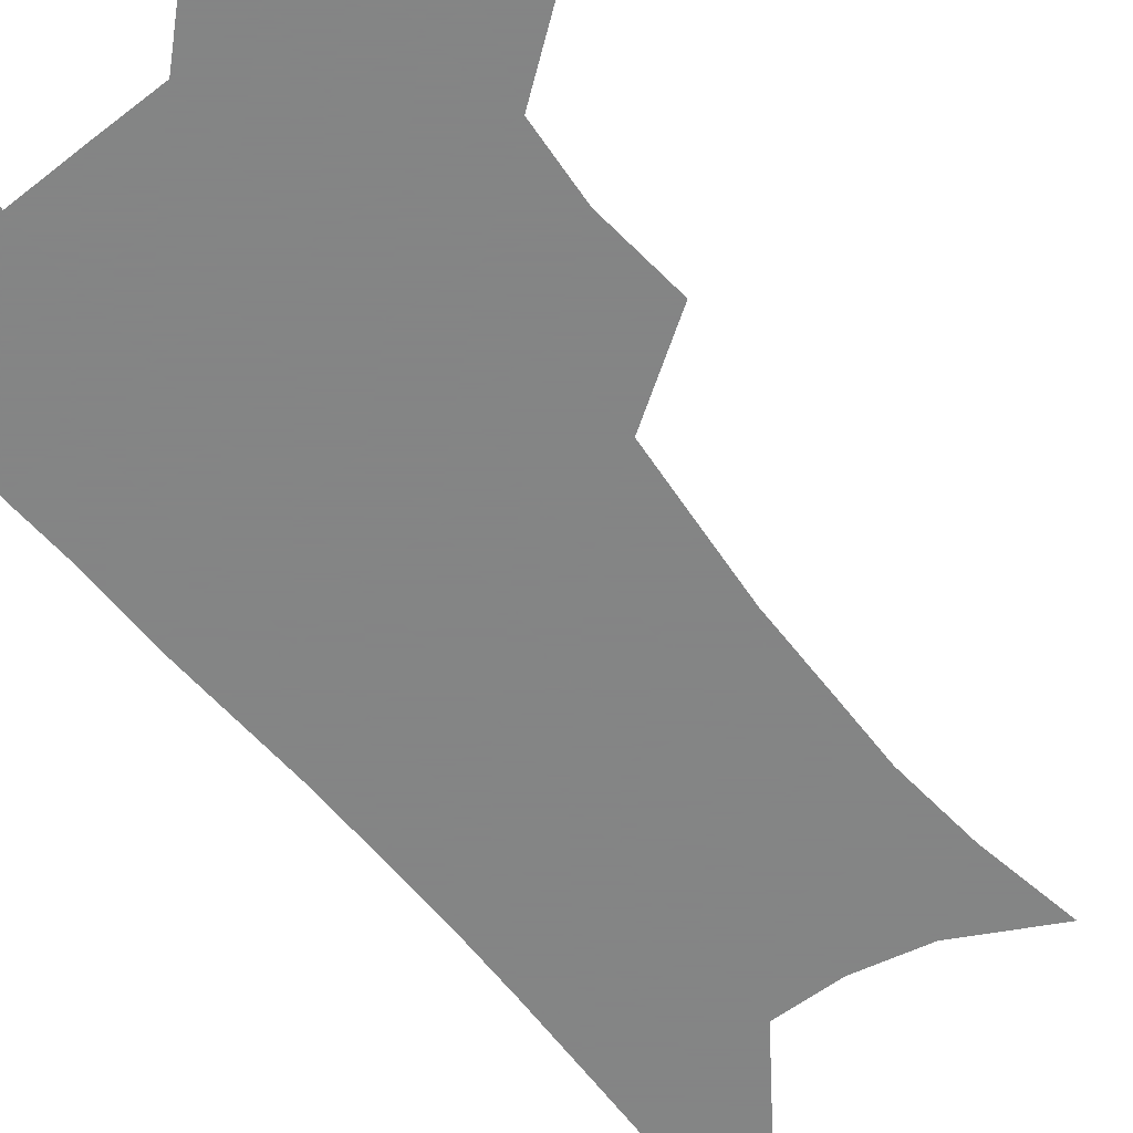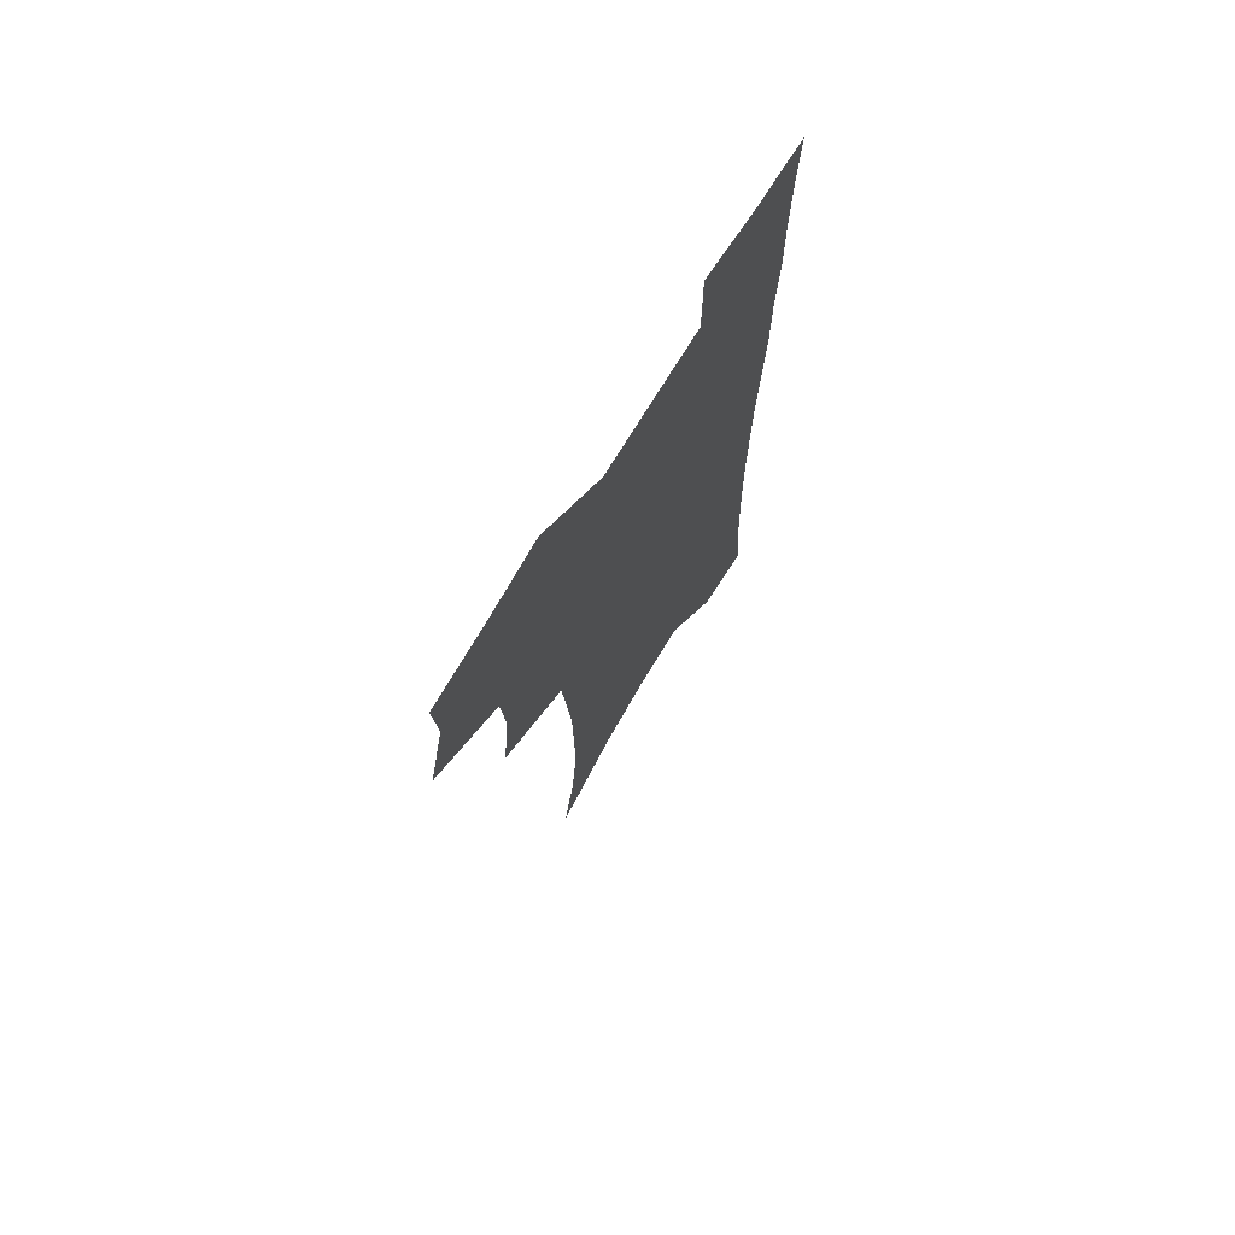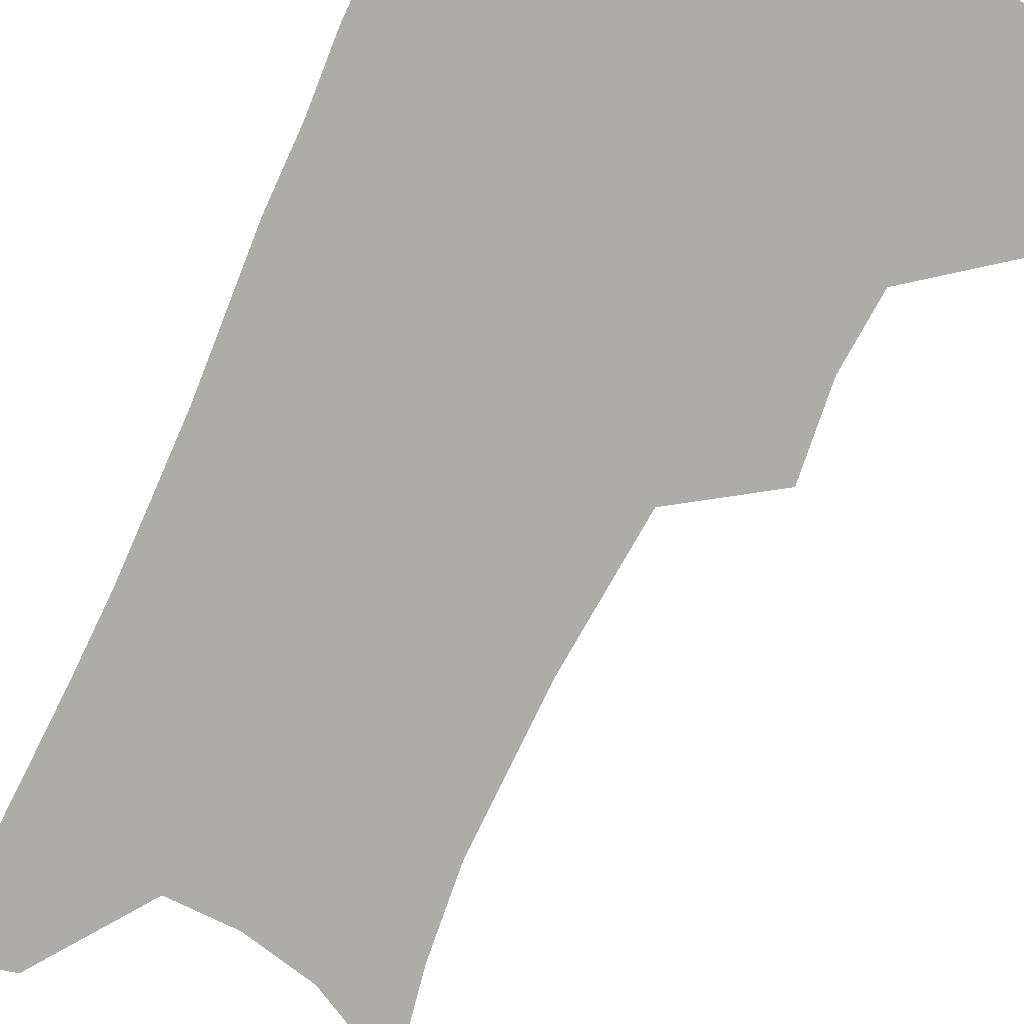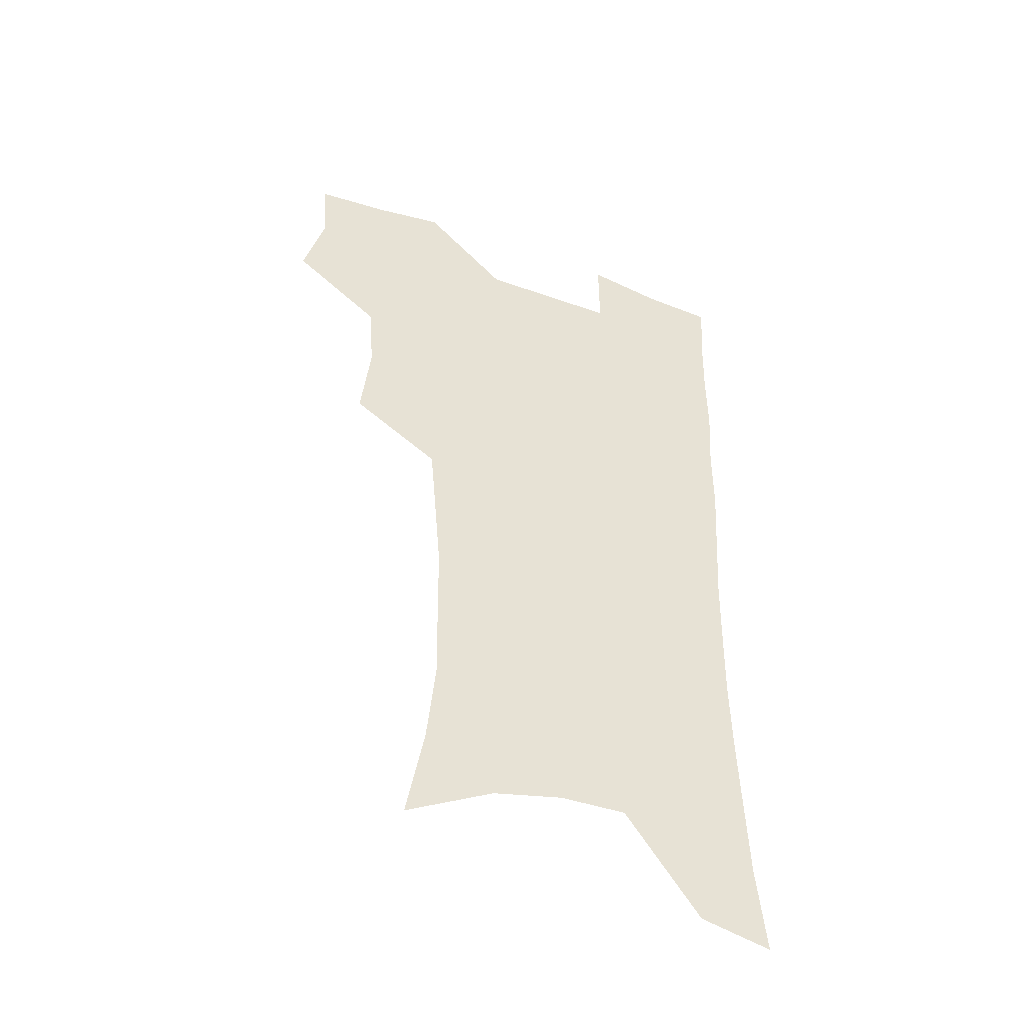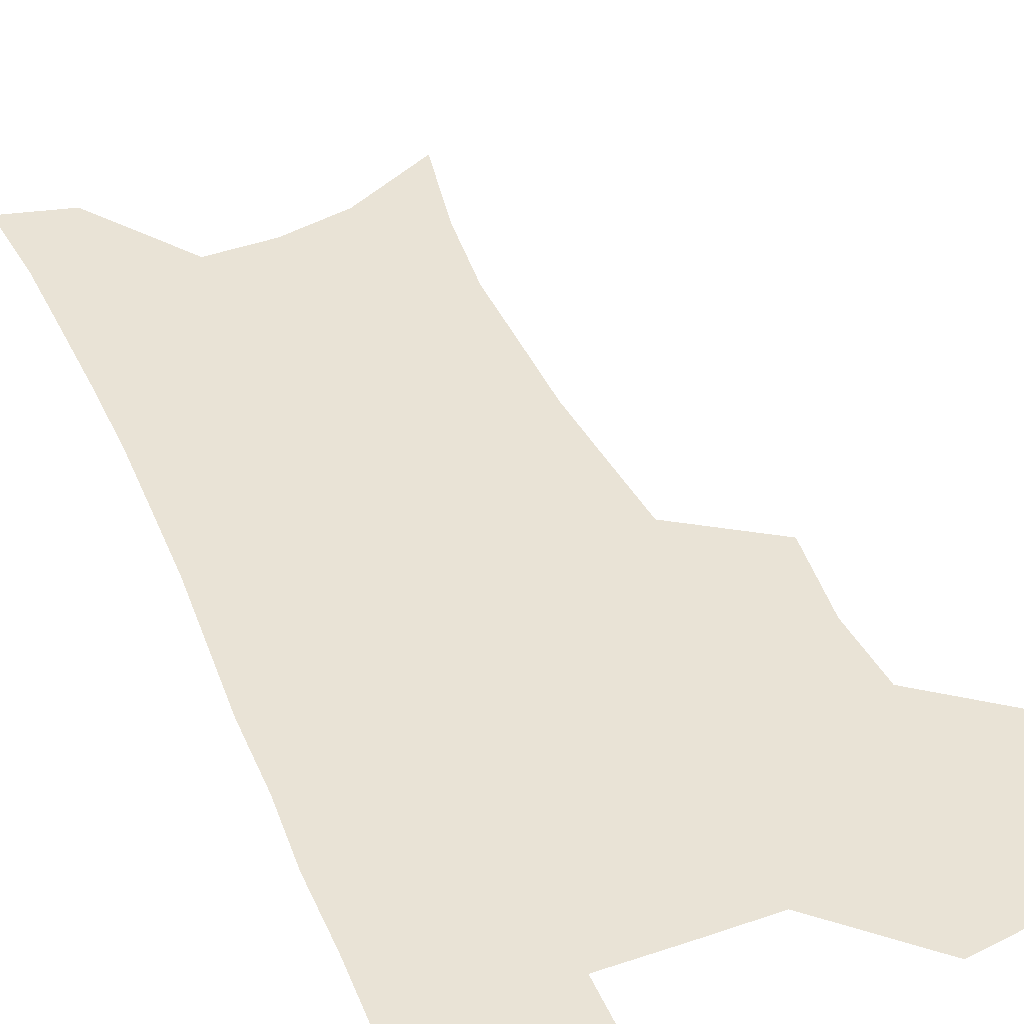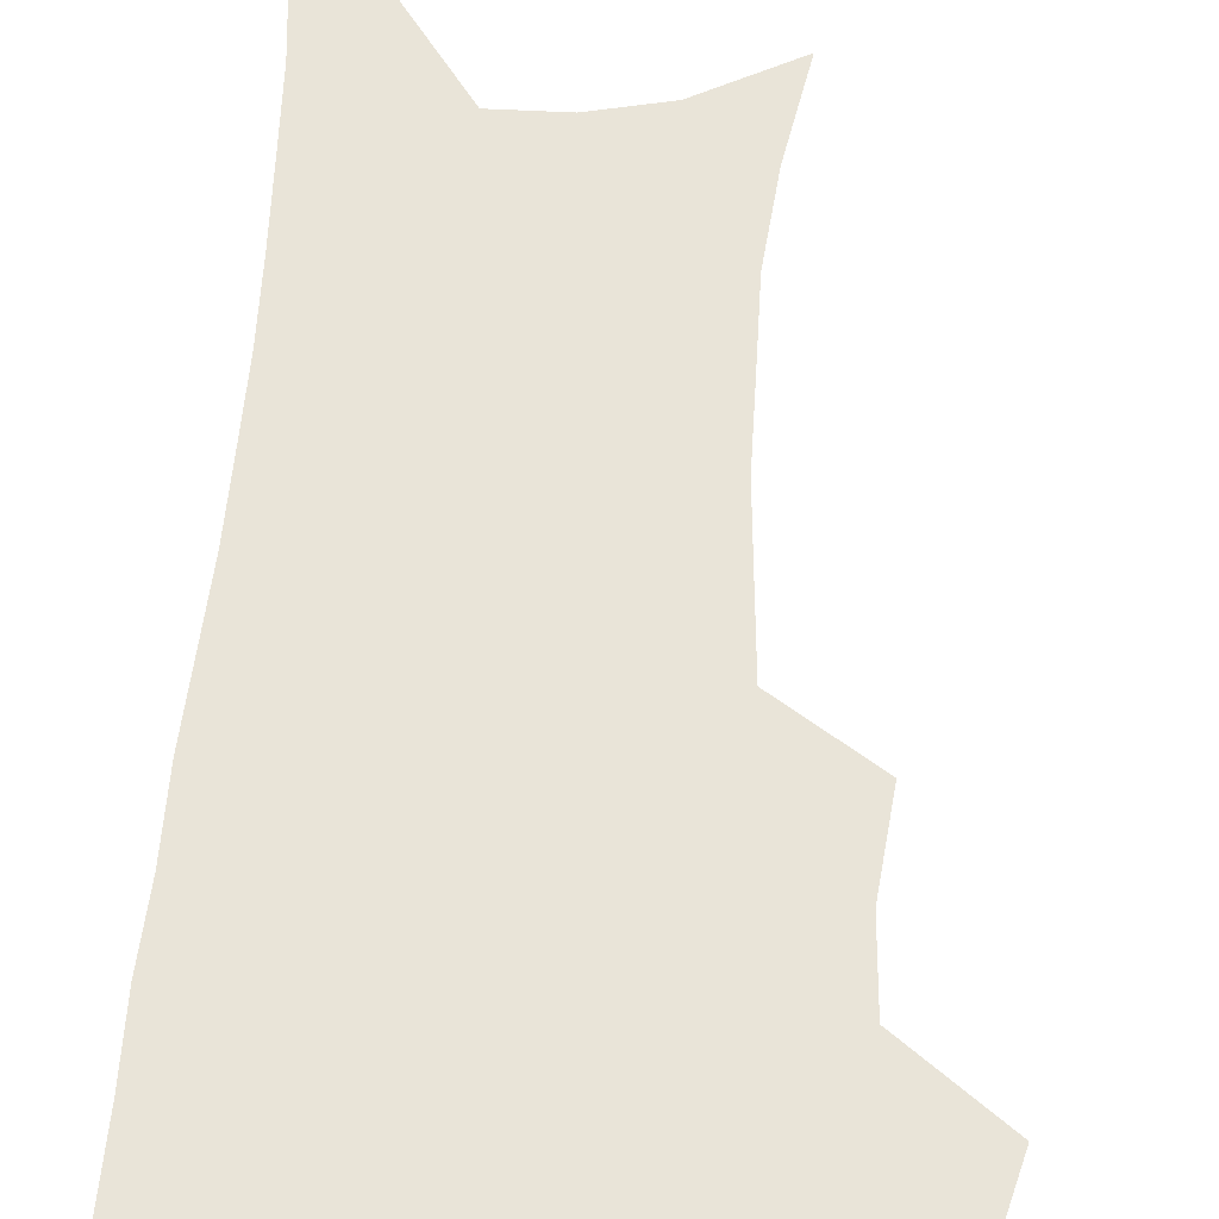
<metadata>
{"format":"obj","ext":"obj","renderer":"f3d","projection":"perspective","resolution":1024,"background":"white","views":[{"elev":-61.6,"azim":-141.6,"up":"+Z"},{"elev":73.4,"azim":-58.6,"up":"+Y"},{"elev":-76.9,"azim":155.3,"up":"+Z"},{"elev":-47.7,"azim":-21.8,"up":"+Y"},{"elev":42.0,"azim":157.8,"up":"+Z"},{"elev":59.9,"azim":-175.7,"up":"+Z"}]}
</metadata>
<code>
v 474.6 503.9 0
v 483.2 536.2 0
v 481.2 565.4 0
v 508.6 411.2 0
v 512.5 446.8 0
v 510.3 477 0
v 516.8 509.7 0
v 514.4 538.1 0
v 511 567.8 0
v 539.3 186.1 0
v 546.6 225.9 0
v 550 261.5 0
v 549.6 292.6 0
v 549.2 326.1 0
v 546.7 356.9 0
v 544 388 0
v 545.6 422.4 0
v 544.7 452 0
v 545.7 482.3 0
v 546 511 0
v 544 539.9 0
v 539.7 572.3 0
v 574.9 205.4 0
v 577.6 240.2 0
v 577.9 272.2 0
v 577 302.5 0
v 576.8 335.3 0
v 576.1 366.6 0
v 575.2 396.9 0
v 574.4 426 0
v 574.3 455 0
v 575 483.7 0
v 576 511.8 0
v 574.2 540.1 0
v 603.2 211.9 0
v 603.5 244.3 0
v 603.7 277.9 0
v 603.3 308.9 0
v 602.8 339 0
v 602.5 369.1 0
v 602.5 400.1 0
v 602.8 429.5 0
v 603.1 457.5 0
v 603 484.6 0
v 603.4 512.3 0
v 603 540.2 0
v 630.2 212.5 0
v 629.1 247.7 0
v 628.7 279.4 0
v 628.4 309.8 0
v 628.2 340.3 0
v 628.8 367.5 0
v 628.6 400.3 0
v 629.3 428.6 0
v 629.5 457.3 0
v 630.6 484.1 0
v 631 512.4 0
v 631.3 540 0
v 631.3 573.9 0
v 660.5 170.2 0
v 656.8 208.7 0
v 655 243.2 0
v 654 275.9 0
v 654.3 305.7 0
v 653.6 337.7 0
v 654.9 366.1 0
v 656.7 394.7 0
v 656.2 426.2 0
v 657.7 454.4 0
v 658.6 482.7 0
v 658.6 511.6 0
v 659.7 539.3 0
v 662 568.1 0
v 688.8 163.5 0
v 685.2 199.9 0
v 684 232.6 0
v 682.8 265.1 0
v 682.2 296.9 0
v 682.7 327.8 0
v 683.3 358.6 0
v 685 388.6 0
v 686.7 418.8 0
v 686.7 450.2 0
v 688.4 479.3 0
v 688.2 509.4 0
v 688.9 538 0
v 690.6 566.2 0
f 6 7 1
f 1 7 2
f 7 8 2
f 2 8 3
f 8 9 3
f 16 17 4
f 4 17 5
f 17 18 5
f 5 18 6
f 18 19 6
f 6 19 7
f 19 20 7
f 7 20 8
f 20 21 8
f 8 21 9
f 21 22 9
f 10 23 11
f 23 24 11
f 11 24 12
f 24 25 12
f 12 25 13
f 25 26 13
f 13 26 14
f 26 27 14
f 14 27 15
f 27 28 15
f 15 28 16
f 28 29 16
f 16 29 17
f 29 30 17
f 17 30 18
f 30 31 18
f 18 31 19
f 31 32 19
f 19 32 20
f 32 33 20
f 20 33 21
f 33 34 21
f 21 34 22
f 23 35 24
f 35 36 24
f 24 36 25
f 36 37 25
f 25 37 26
f 37 38 26
f 26 38 27
f 38 39 27
f 27 39 28
f 39 40 28
f 28 40 29
f 40 41 29
f 29 41 30
f 41 42 30
f 30 42 31
f 42 43 31
f 31 43 32
f 43 44 32
f 32 44 33
f 44 45 33
f 33 45 34
f 45 46 34
f 35 47 36
f 47 48 36
f 36 48 37
f 48 49 37
f 37 49 38
f 49 50 38
f 38 50 39
f 50 51 39
f 39 51 40
f 51 52 40
f 40 52 41
f 52 53 41
f 41 53 42
f 53 54 42
f 42 54 43
f 54 55 43
f 43 55 44
f 55 56 44
f 44 56 45
f 56 57 45
f 45 57 46
f 57 58 46
f 60 61 47
f 47 61 48
f 61 62 48
f 48 62 49
f 62 63 49
f 49 63 50
f 63 64 50
f 50 64 51
f 64 65 51
f 51 65 52
f 65 66 52
f 52 66 53
f 66 67 53
f 53 67 54
f 67 68 54
f 54 68 55
f 68 69 55
f 55 69 56
f 69 70 56
f 56 70 57
f 70 71 57
f 57 71 58
f 71 72 58
f 58 72 59
f 72 73 59
f 60 74 61
f 74 75 61
f 61 75 62
f 75 76 62
f 62 76 63
f 76 77 63
f 63 77 64
f 77 78 64
f 64 78 65
f 78 79 65
f 65 79 66
f 79 80 66
f 66 80 67
f 80 81 67
f 67 81 68
f 81 82 68
f 68 82 69
f 82 83 69
f 69 83 70
f 83 84 70
f 70 84 71
f 84 85 71
f 71 85 72
f 85 86 72
f 72 86 73
f 86 87 73

</code>
